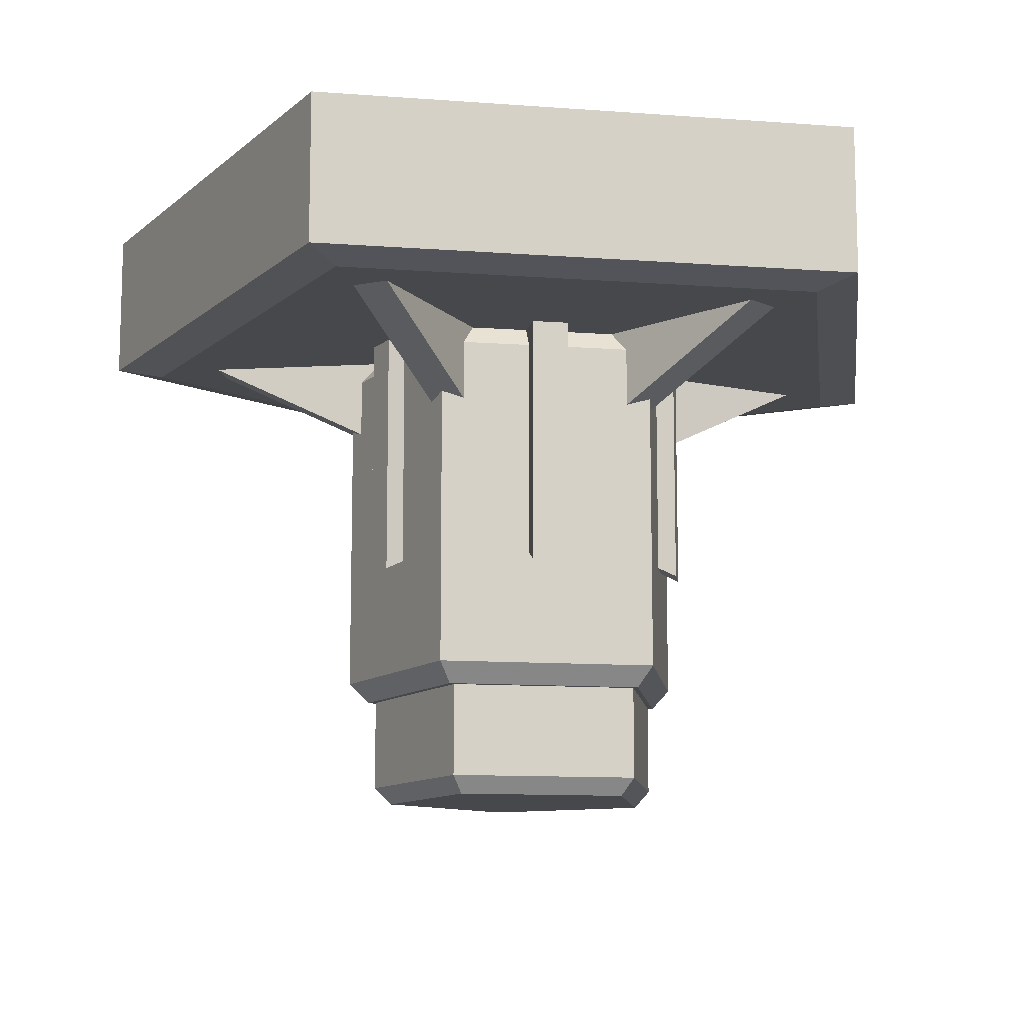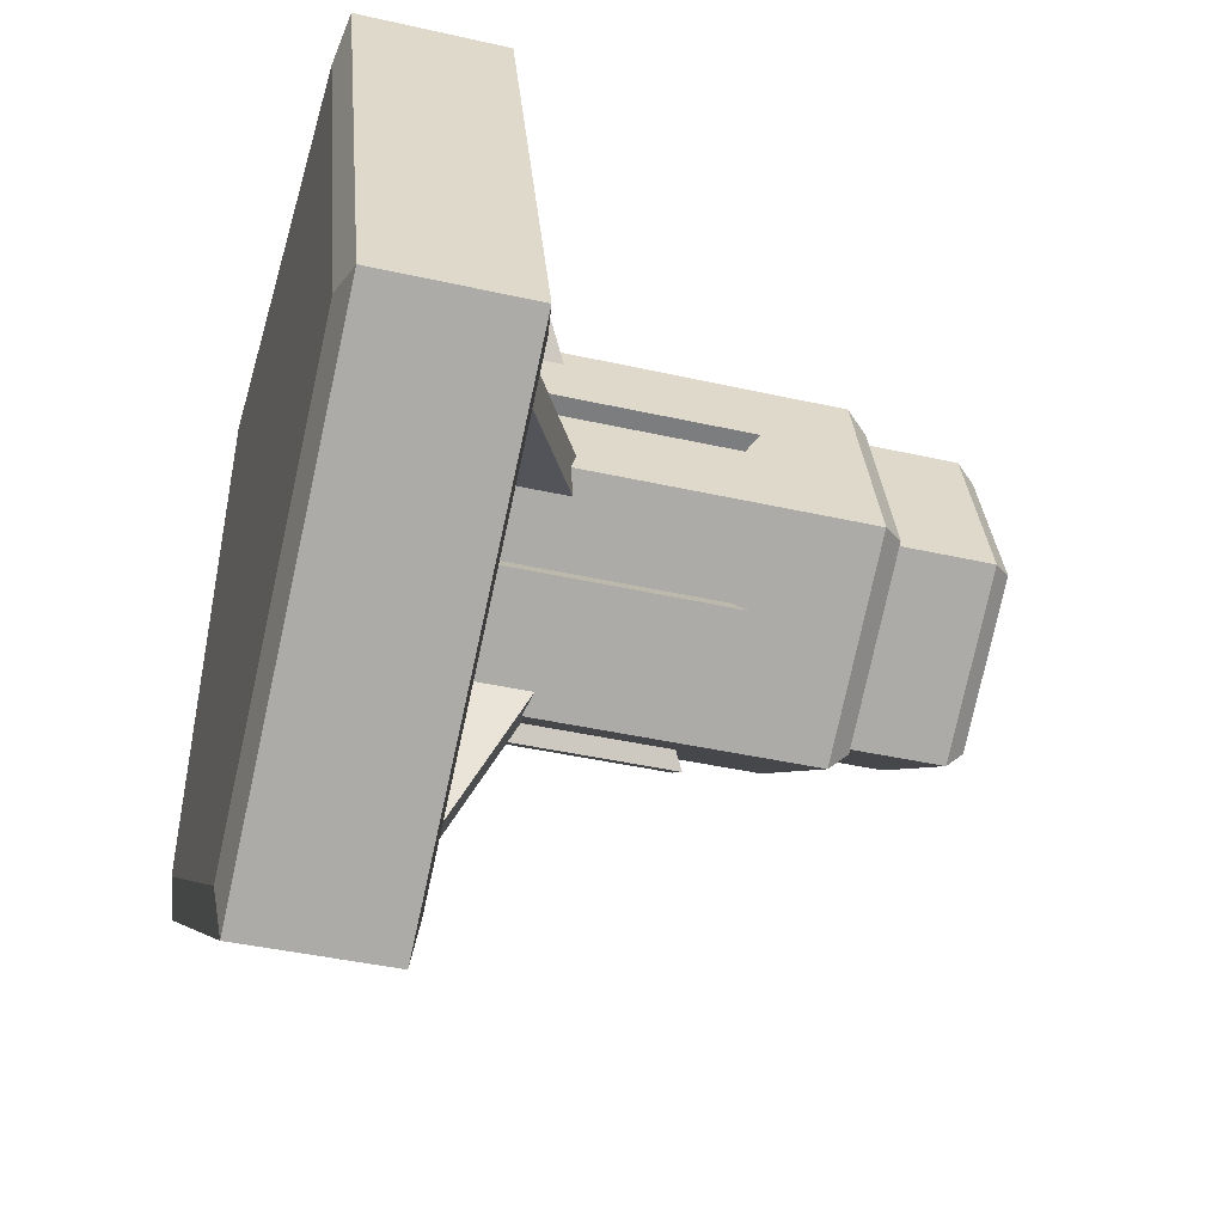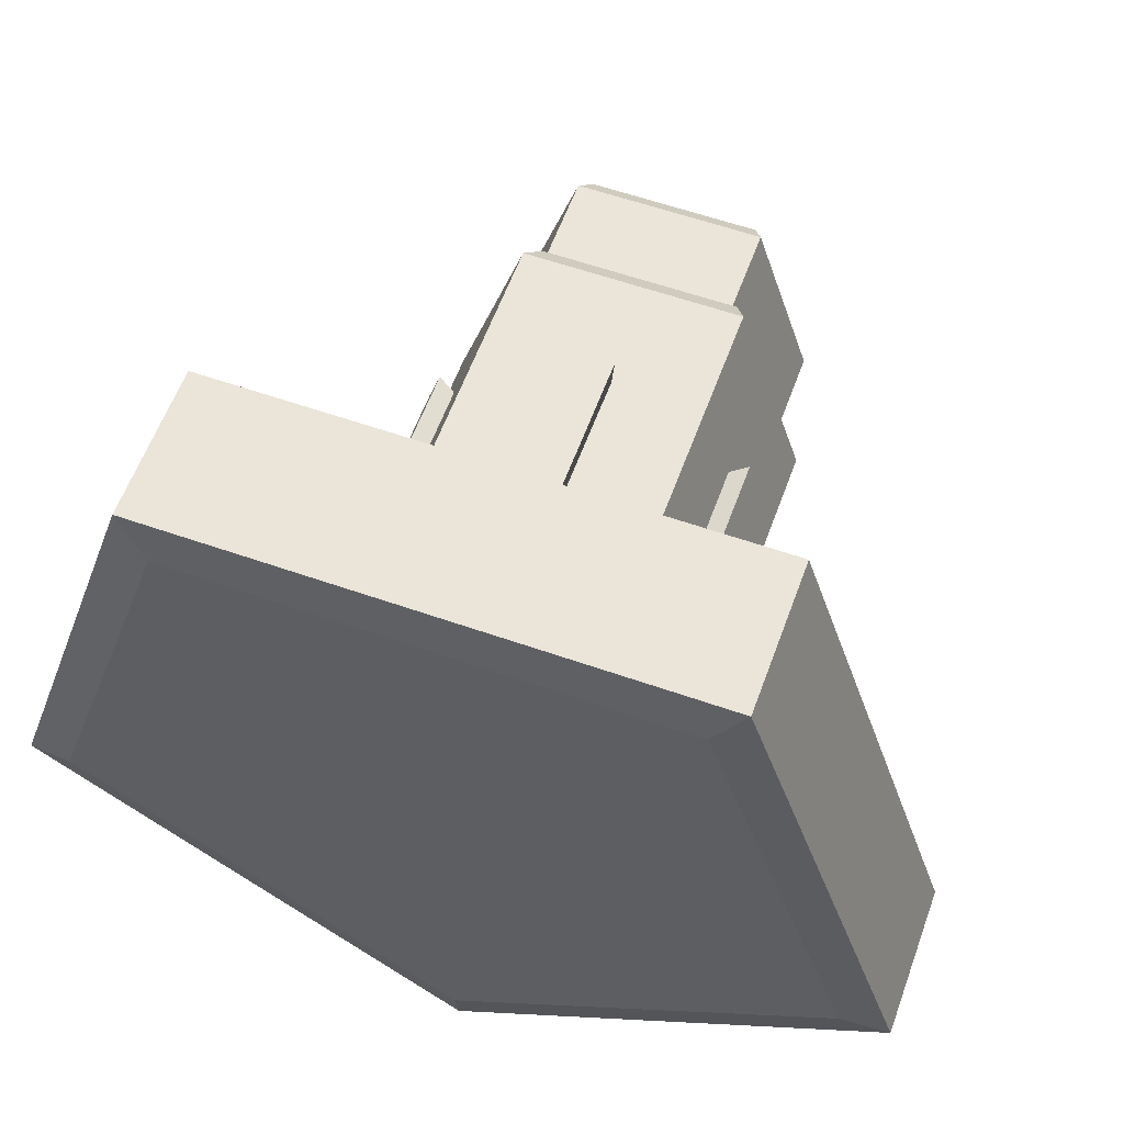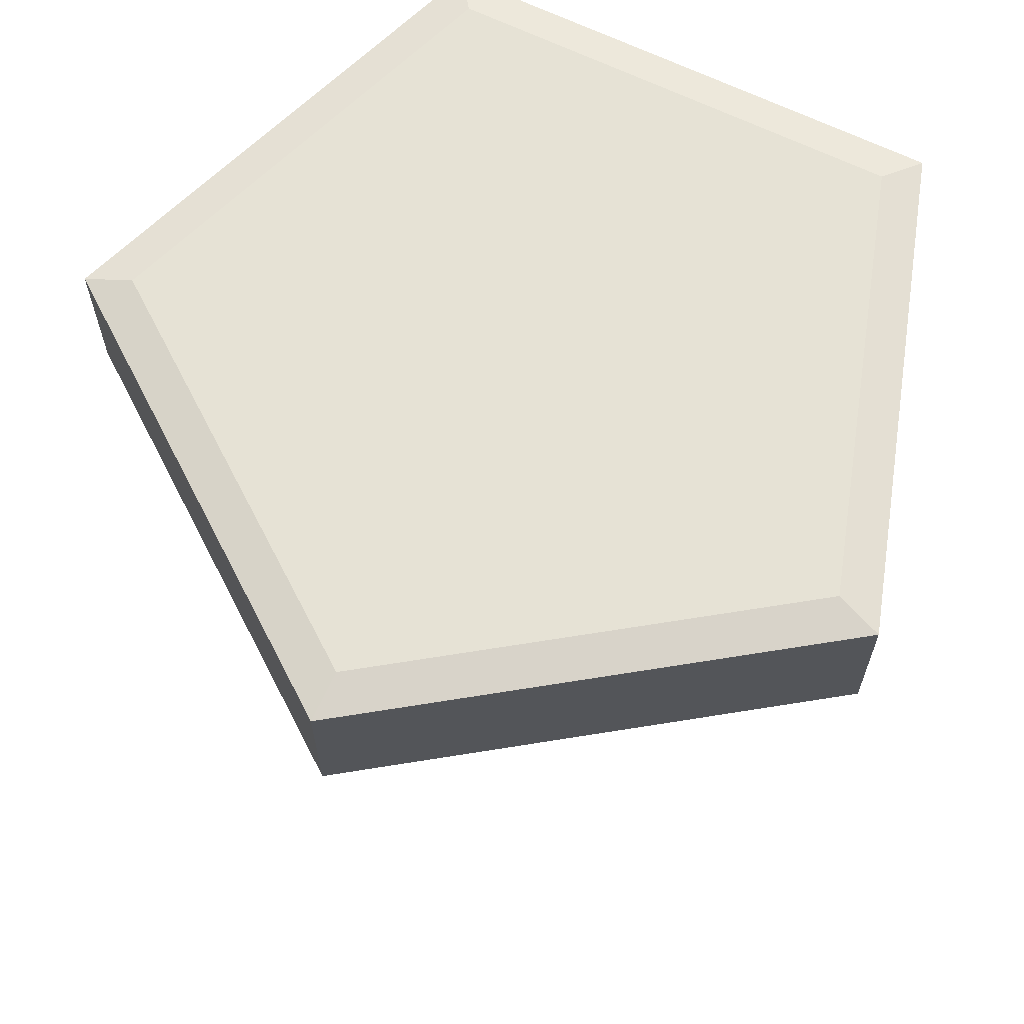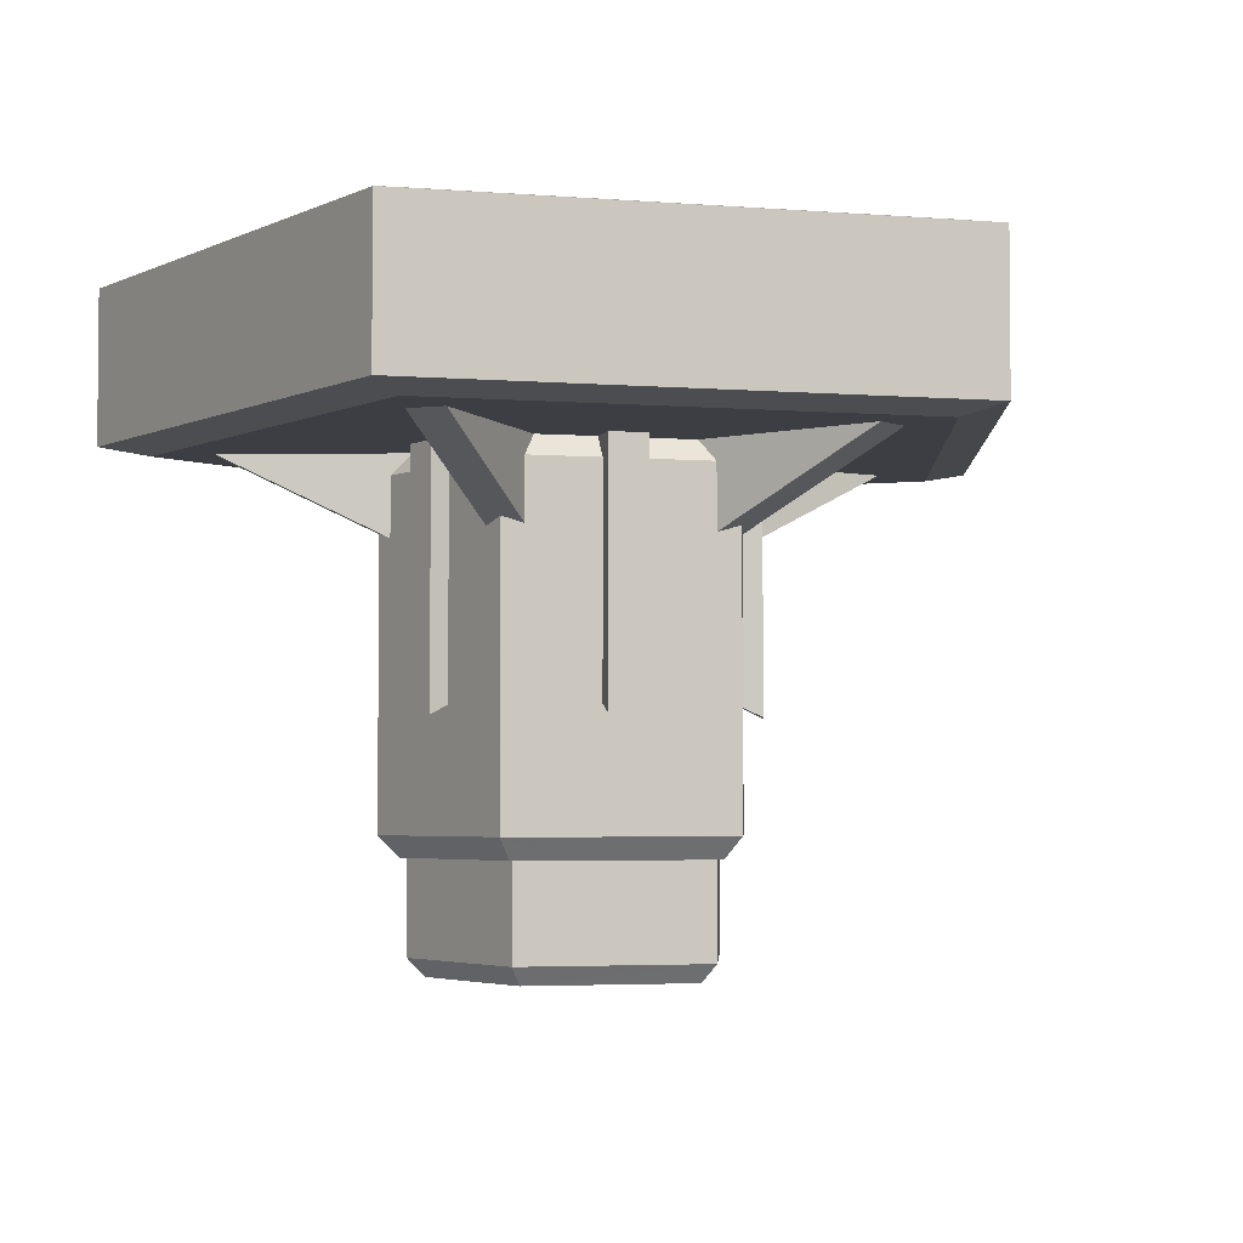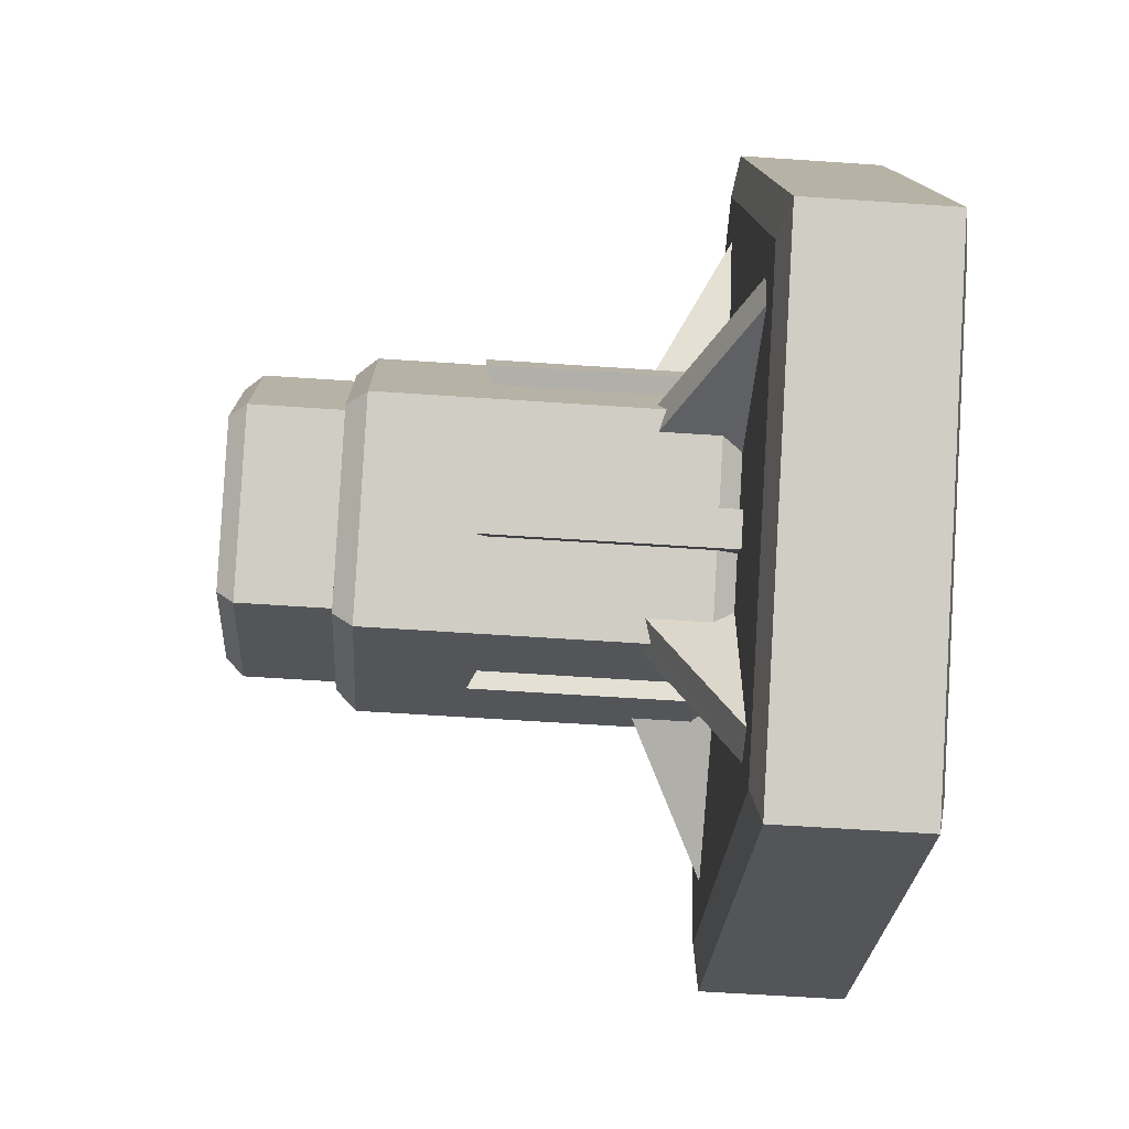
<metadata>
{"format":"obj","ext":"obj","renderer":"f3d","projection":"perspective","resolution":1024,"background":"white","views":[{"elev":-11.3,"azim":-10.3,"up":"+Y"},{"elev":-41.2,"azim":-105.4,"up":"+Z"},{"elev":58.8,"azim":-160.1,"up":"+Z"},{"elev":64.0,"azim":-153.3,"up":"+Y"},{"elev":-3.7,"azim":128.6,"up":"+Y"},{"elev":-59.9,"azim":86.0,"up":"+Z"}]}
</metadata>
<code>
o obj_0
v -9.021 		9 		-12.4
v -16.38 		9 		-14.79
v -8.66 		7.894 		-10.18
v -9.021 		9 		3.139
v -11.02 		9 		5.897
v -17 		9 		-12.89
v -9.021 		9 		-10.3
v -5.388 		5.053 		-0.114
v -4.185 		4.711 		-0.114
v -0.5 		-3.871 		-0.114
v -0.5 		-4.354 		0.886
v -0.5 		7.894 		-0.114
v 9.076 		7.894 		-11.97
v 8.961 		8.015 		-11.93
v 1.5 		8.882 		-16.48
v 1.5 		7.894 		-17.47
v 4.087 		8.582 		-14.9
v 4.414 		7.894 		-15.35
v 6.032 		7.894 		-14.18
v 5.8 		8.382 		-13.86
v 10 		9 		-10.16
v 8.537 		9 		-9.688
v 8.656 		8.875 		-9.726
v 9.589 		7.894 		-10.03
v 9.461 		9 		-6.398
v 8.509 		7.894 		-6.707
v 7.978 		8.584 		-6.88
v 7.659 		9 		-6.984
v 6.722 		7.894 		-1.206
v 6.651 		8.015 		-1.305
v 6.072 		9 		-2.101
v 10 		9 		3.305
v 10 		9 		6.708
v 1.5 		-4.354 		0.886
v -9.021 		9 		9.065
v -9.407 		9 		7.073
v -9.021 		9 		6.542
v 1.5 		-3.871 		-0.114
v 8.843 		9 		-4.496
v 7.04 		9 		-5.082
v 7.513 		8.385 		-4.928
v 7.891 		7.894 		-4.805
v 5.043 		4.719 		-0.114
v 5.043 		7.894 		-0.114
v 1.5 		7.894 		-0.114
v 6.367 		5.095 		-0.114
v 6.367 		-9.894 		-0.114
v -4.185 		7.894 		-0.114
v -5.388 		-9.894 		-0.114
v -12.3 		9 		9.065
v -7.49 		-3.722 		-6.583
v -8.441 		-4.205 		-6.274
v -7.49 		7.894 		-6.583
v 14.86 		9.498 		11.25
v -0.5 		9 		-26.78
v -10.93 		9 		5.968
v -5.78 		4.692 		-1.321
v -0.5 		9 		-18.2
v -5.78 		7.894 		-1.321
v 13.27 		9 		9.065
v -8.1 		9 		-18.2
v -5.513 		4.938 		-0.4985
v -13.89 		9.498 		11.25
v 11.87 		9 		5.884
v -7.823 		-4.205 		-4.372
v 10.26 		9 		7.06
v -6.872 		-3.722 		-4.681
v -6.872 		7.894 		-4.681
v 13.27 		18 		9.065
v 14.86 		17.5 		11.25
v -8.66 		4.766 		-10.18
v -9.021 		5.098 		-11.29
v 0.484 		9 		-30.29
v 18.19 		9 		-12.82
v 1.5 		9 		-26.78
v 21.18 		9 		-15.26
v 0.484 		9.498 		-33
v 17.57 		9 		-14.73
v 23.75 		9.498 		-16.1
v 0.489 		4.862 		-18.2
v 10 		5.011 		-11.29
v 21.18 		18 		-15.26
v 23.75 		17.5 		-16.1
v -12.3 		18 		9.065
v -13.89 		17.5 		11.25
v 0.484 		18 		-30.29
v -20.21 		9 		-15.26
v 0.484 		17.5 		-33
v -22.78 		9.498 		-16.1
v 10 		9 		-12.27
v 10 		9 		9.065
v -9.021 		-9.894 		-11.29
v -3.514 		-3.638 		-15.3
v -4.102 		-4.121 		-16.1
v -5.72 		-4.121 		-14.93
v -5.133 		-3.639 		-14.12
v -7.966 		4.728 		-12.06
v -0.5 		4.515 		-17.49
v -8.542 		8.018 		-10.14
v -7.111 		8.387 		-6.706
v -6.339 		8.586 		-4.854
v -5.2 		8.881 		-2.119
v -4.102 		9 		-16.1
v -2.988 		9 		-14.57
v -3.28 		8.387 		-14.97
v -3.514 		7.894 		-15.3
v -5.72 		9 		-14.93
v -5.133 		7.894 		-14.12
v -4.803 		8.586 		-13.67
v -4.606 		9 		-13.4
v -6.914 		9 		-11.72
v -7.031 		8.877 		-11.76
v -7.966 		7.894 		-12.06
v -0.5 		7.894 		-17.49
v -0.5 		8.023 		-17.36
v -0.5 		9 		-16.38
v 1.5 		9 		-18.2
v 6.486 		9 		-18.2
v 4.393 		9 		-1.009
v 5.002 		9 		-16.16
v 3.888 		9 		-14.63
v 1.5 		9 		-16.36
v 1.5 		9 		0.886
v 8.024 		9 		-11.62
v 5.506 		9 		-13.45
v 1.5 		9 		-1.009
v 6.62 		9 		-14.99
v -3.535 		9 		-1.009
v -0.5 		9 		0.886
v -0.5 		9 		-1.009
v 0.489 		-9.894 		-18.2
v 8.948 		-11 		-10.95
v 0.489 		-11 		-17.1
v -8.441 		9 		-6.274
v -6.639 		9 		-6.859
v 10 		-9.894 		-11.29
v -5.13 		9 		-2.216
v 5.717 		-11 		-1.009
v -7.823 		9 		-4.372
v -6.021 		9 		-4.957
v -7.608 		9 		-9.841
v -4.738 		-11 		-1.009
v -7.969 		-11 		-10.95
v 5.002 		-4.163 		-16.16
v 4.414 		-3.68 		-15.35
v 6.032 		-3.68 		-14.18
v 6.62 		-4.163 		-14.99
v 5.976 		-3.68 		-14.22
v 9.076 		4.687 		-11.97
v 1.5 		4.507 		-17.47
v 9.589 		4.634 		-10.03
v 9.461 		-4.118 		-6.398
v 8.509 		-3.635 		-6.707
v 6.722 		4.769 		-1.206
v 7.891 		-3.635 		-4.805
v 8.843 		-4.118 		-4.496
v -20.21 		18 		-15.26
v -22.78 		17.5 		-16.1
v 0.546 		-16.86 		-15.79
v 7.736 		-16.86 		-10.57
v 4.989 		-16.86 		-2.115
v -6.644 		-16.86 		-10.57
v -3.897 		-16.86 		-2.115
v 8.63 		-11 		-10.86
v 8.63 		-15.92 		-10.86
v 0.546 		-15.92 		-16.73
v 0.546 		-11 		-16.73
v 5.542 		-11 		-1.355
v 5.542 		-15.92 		-1.355
v -4.45 		-11 		-1.355
v -4.45 		-15.92 		-1.355
v -7.538 		-11 		-10.86
v -7.538 		-15.92 		-10.86
g group_0_3888547
f 55 61 87
f 113 97 1
f 6 4 5
f 7 4 6
f 10 11 12
f 14 90 13
f 16 15 18
f 17 18 15
f 20 14 19
f 13 19 14
f 21 22 23
f 21 23 24
f 25 26 27
f 25 27 28
f 30 32 29
f 31 32 30
f 64 154 32
f 35 36 37
f 11 10 38
f 11 38 34
f 40 41 39
f 41 42 39
f 44 45 43
f 45 38 43
f 47 43 38
f 24 23 26
f 27 26 23
f 46 43 47
f 30 29 42
f 30 42 41
f 48 9 12
f 10 12 9
f 49 10 9
f 49 9 8
f 38 10 47
f 49 47 10
f 5 50 6
f 51 52 53
f 35 50 36
f 56 36 50
f 87 6 50
f 5 56 50
f 58 61 55
f 2 87 61
f 1 2 61
f 62 8 56
f 56 5 62
f 43 46 66
f 68 65 67
f 35 63 50
f 50 63 87
f 51 67 65
f 51 65 52
f 3 71 53
f 51 53 71
f 71 92 51
f 57 67 49
f 59 68 57
f 68 67 57
f 21 24 74
f 151 74 24
f 55 73 75
f 57 49 62
f 8 62 49
f 78 76 74
f 151 81 74
f 81 78 74
f 55 75 80
f 70 84 85
f 85 89 63
f 71 3 6
f 7 6 3
f 73 55 87
f 6 87 2
f 87 63 89
f 73 89 77
f 73 87 89
f 6 2 72
f 6 72 71
f 78 75 76
f 90 118 78
f 63 35 54
f 90 78 13
f 64 74 60
f 32 74 64
f 21 74 32
f 76 60 74
f 70 83 82
f 70 82 69
f 54 83 70
f 67 51 49
f 60 79 54
f 60 76 79
f 49 51 92
f 92 71 72
f 33 66 91
f 70 69 84
f 93 96 95
f 93 95 94
f 63 54 70
f 97 72 2
f 80 98 55
f 98 131 93
f 93 106 98
f 85 63 70
f 131 92 93
f 96 93 92
f 91 54 35
f 99 7 3
f 99 3 53
f 99 53 100
f 59 102 68
f 101 68 102
f 104 105 103
f 103 105 106
f 107 95 108
f 107 108 109
f 107 109 110
f 91 60 54
f 155 156 42
f 43 66 33
f 84 86 157
f 113 1 112
f 111 112 1
f 2 1 97
f 64 60 66
f 91 66 60
f 29 154 42
f 79 83 54
f 55 114 58
f 116 58 115
f 115 58 114
f 23 22 27
f 28 27 22
f 115 114 106
f 115 106 105
f 113 112 108
f 109 108 112
f 31 30 41
f 31 41 40
f 84 69 86
f 82 86 69
f 93 94 106
f 103 106 94
f 119 44 33
f 117 118 120
f 121 122 120
f 117 120 122
f 96 108 95
f 123 34 45
f 123 45 126
f 107 103 95
f 94 95 103
f 124 127 90
f 125 127 124
f 118 90 127
f 118 127 120
f 48 37 9
f 114 55 98
f 103 58 116
f 114 98 106
f 36 9 37
f 128 37 48
f 21 32 25
f 28 22 25
f 21 25 22
f 113 108 97
f 96 97 108
f 56 8 36
f 57 62 5
f 31 39 32
f 40 39 31
f 116 115 105
f 116 105 104
f 130 12 129
f 11 129 12
f 97 96 92
f 72 97 92
f 11 34 129
f 123 129 34
f 32 39 25
f 131 98 80
f 44 119 45
f 126 45 119
f 126 119 123
f 119 33 123
f 91 35 33
f 132 133 131
f 128 48 12
f 128 12 130
f 135 100 134
f 100 53 134
f 130 129 128
f 37 128 129
f 129 35 37
f 5 4 57
f 137 102 4
f 102 59 4
f 136 132 131
f 123 33 35
f 123 35 129
f 47 138 136
f 65 68 139
f 139 101 140
f 52 65 134
f 139 134 65
f 138 132 136
f 141 7 99
f 141 99 100
f 141 100 135
f 142 138 49
f 47 49 138
f 102 137 101
f 140 101 137
f 52 134 53
f 143 142 49
f 4 59 57
f 92 143 49
f 9 36 8
f 133 92 131
f 101 139 68
f 133 143 92
f 112 111 109
f 110 109 111
f 18 144 145
f 19 146 147
f 146 148 147
f 145 144 148
f 147 148 144
f 78 149 13
f 78 81 149
f 117 16 75
f 150 75 16
f 150 80 75
f 18 145 150
f 18 150 16
f 149 136 146
f 146 19 149
f 13 149 19
f 146 136 148
f 145 148 131
f 131 148 136
f 81 136 149
f 80 150 131
f 150 145 131
f 25 152 26
f 153 26 152
f 29 32 154
f 64 66 46
f 64 46 154
f 141 134 7
f 135 134 141
f 4 7 134
f 39 42 156
f 39 156 25
f 152 25 156
f 140 137 139
f 137 4 139
f 152 156 153
f 155 153 156
f 134 139 4
f 136 151 153
f 26 153 151
f 26 151 24
f 104 103 116
f 61 58 103
f 81 151 136
f 154 47 155
f 155 42 154
f 111 1 107
f 110 111 107
f 61 107 1
f 154 46 47
f 136 155 47
f 103 107 61
f 155 136 153
f 144 18 120
f 120 17 121
f 43 33 44
f 20 19 127
f 125 20 127
f 127 147 120
f 144 120 147
f 45 34 38
f 124 90 14
f 15 16 117
f 122 15 117
f 15 122 17
f 121 17 122
f 125 124 20
f 14 20 124
f 17 120 18
f 147 127 19
f 157 158 84
f 85 84 158
f 158 157 88
f 89 158 88
f 86 88 157
f 158 89 85
f 88 77 89
f 161 163 159
f 160 161 159
f 162 159 163
f 164 165 166
f 164 166 167
f 168 169 165
f 168 165 164
f 168 170 171
f 168 171 169
f 170 172 173
f 170 173 171
f 166 173 172
f 166 172 167
f 160 159 166
f 159 173 166
f 165 160 166
f 161 160 165
f 169 161 165
f 163 161 171
f 169 171 161
f 173 162 171
f 162 163 171
f 173 159 162
f 167 133 132
f 172 170 143
f 167 172 133
f 167 132 164
f 132 138 168
f 132 168 164
f 138 142 170
f 138 170 168
f 142 143 170
f 143 133 172
f 118 75 78
f 73 76 75
f 117 75 118
f 83 86 82
f 86 83 88
f 88 83 77
f 79 77 83
f 76 73 77
f 76 77 79

</code>
